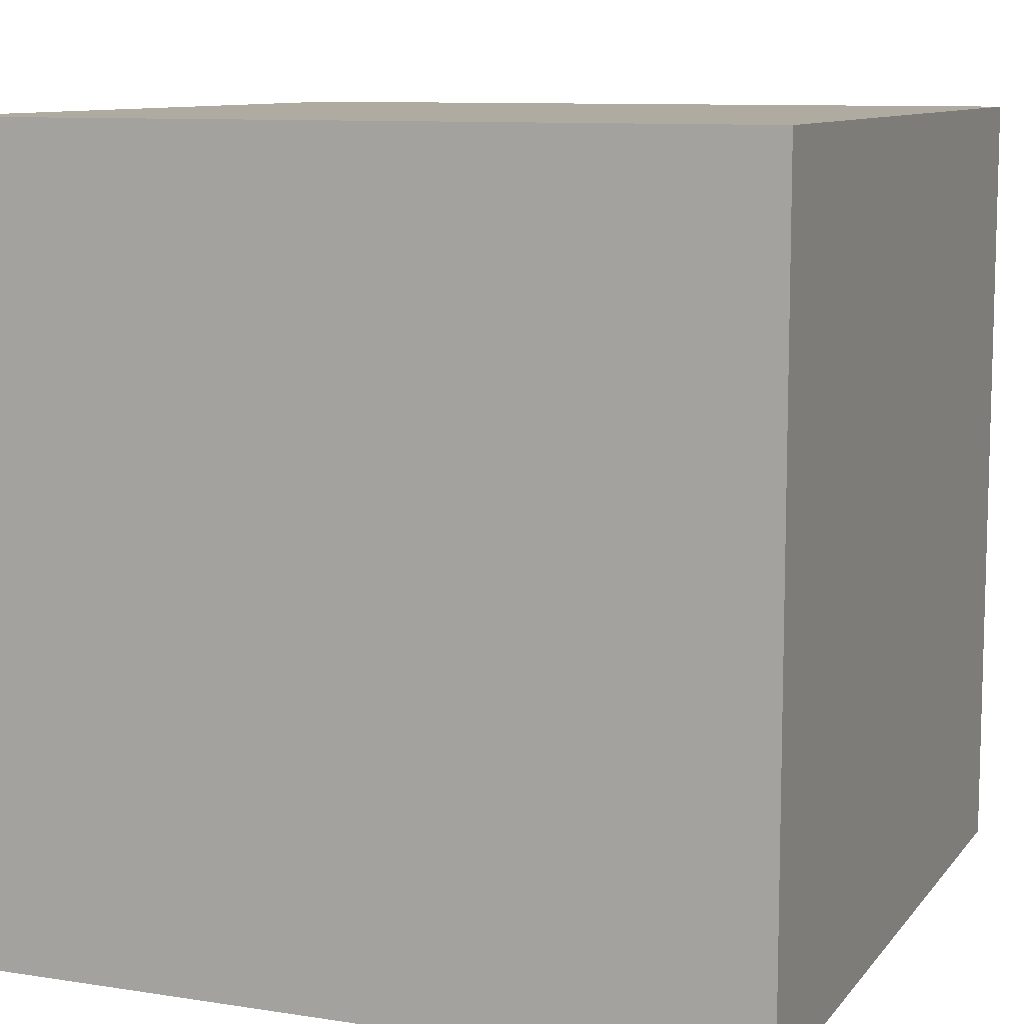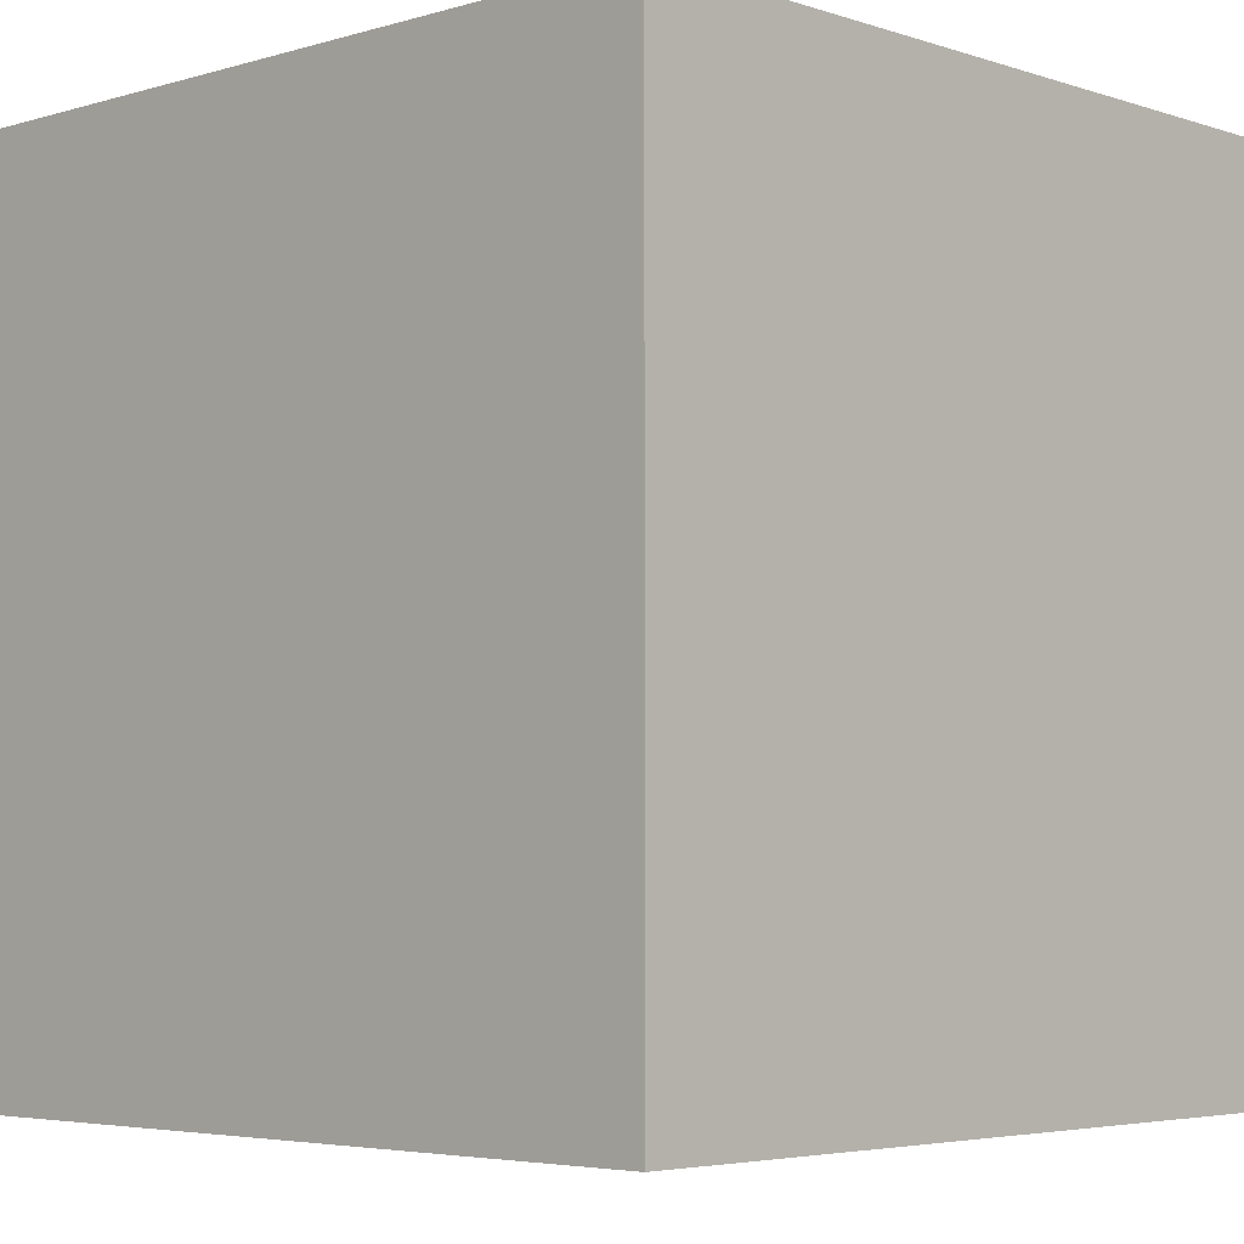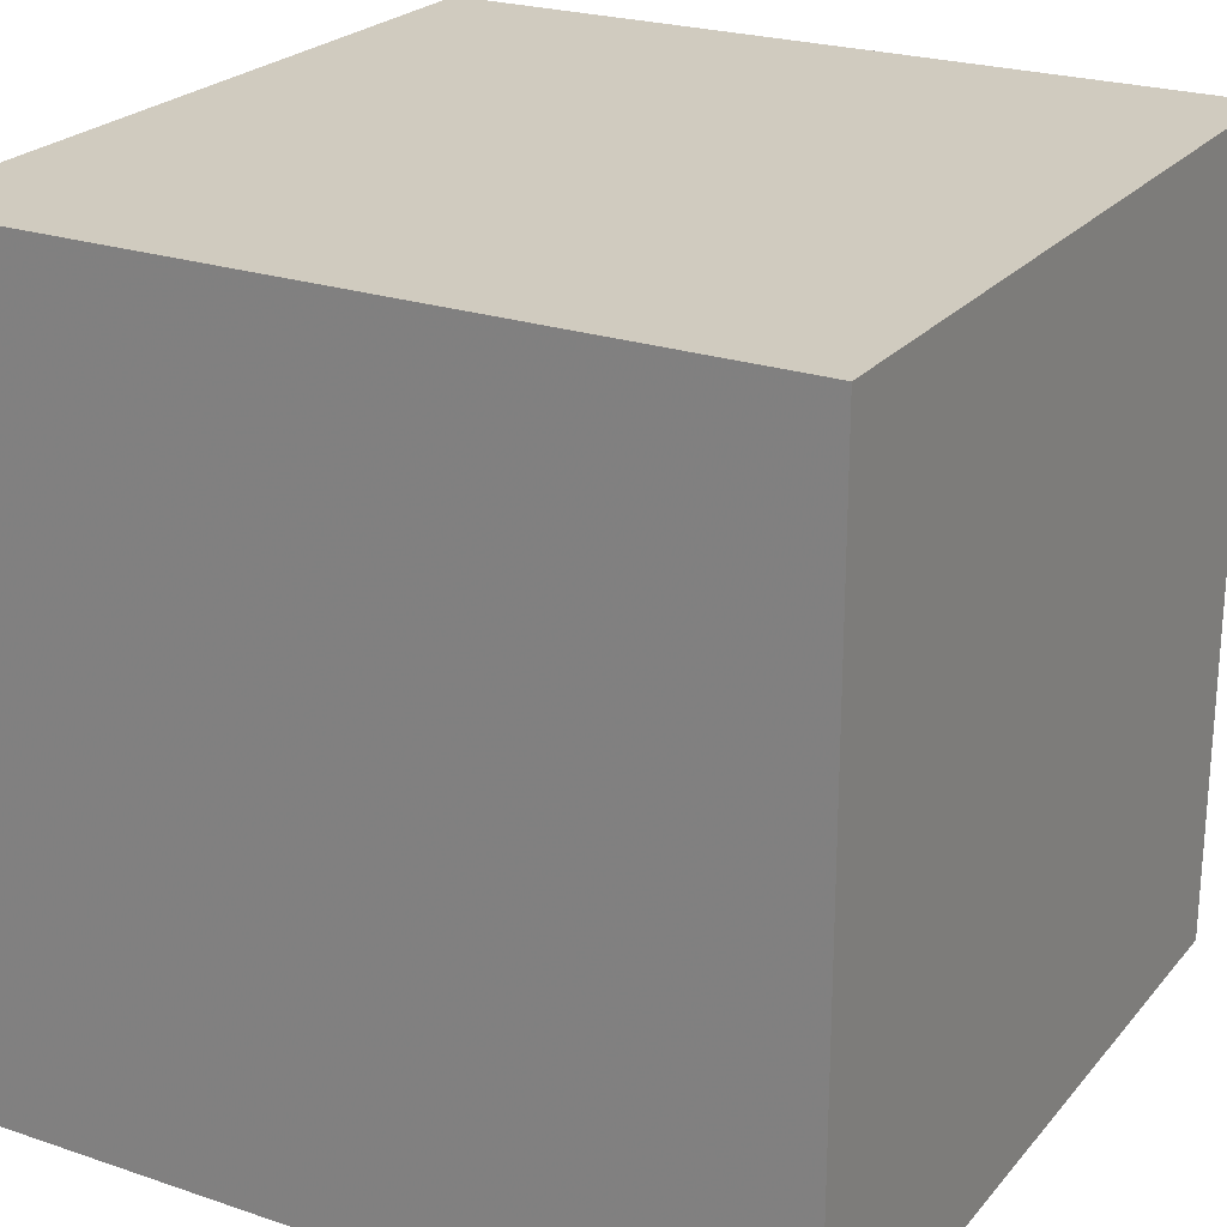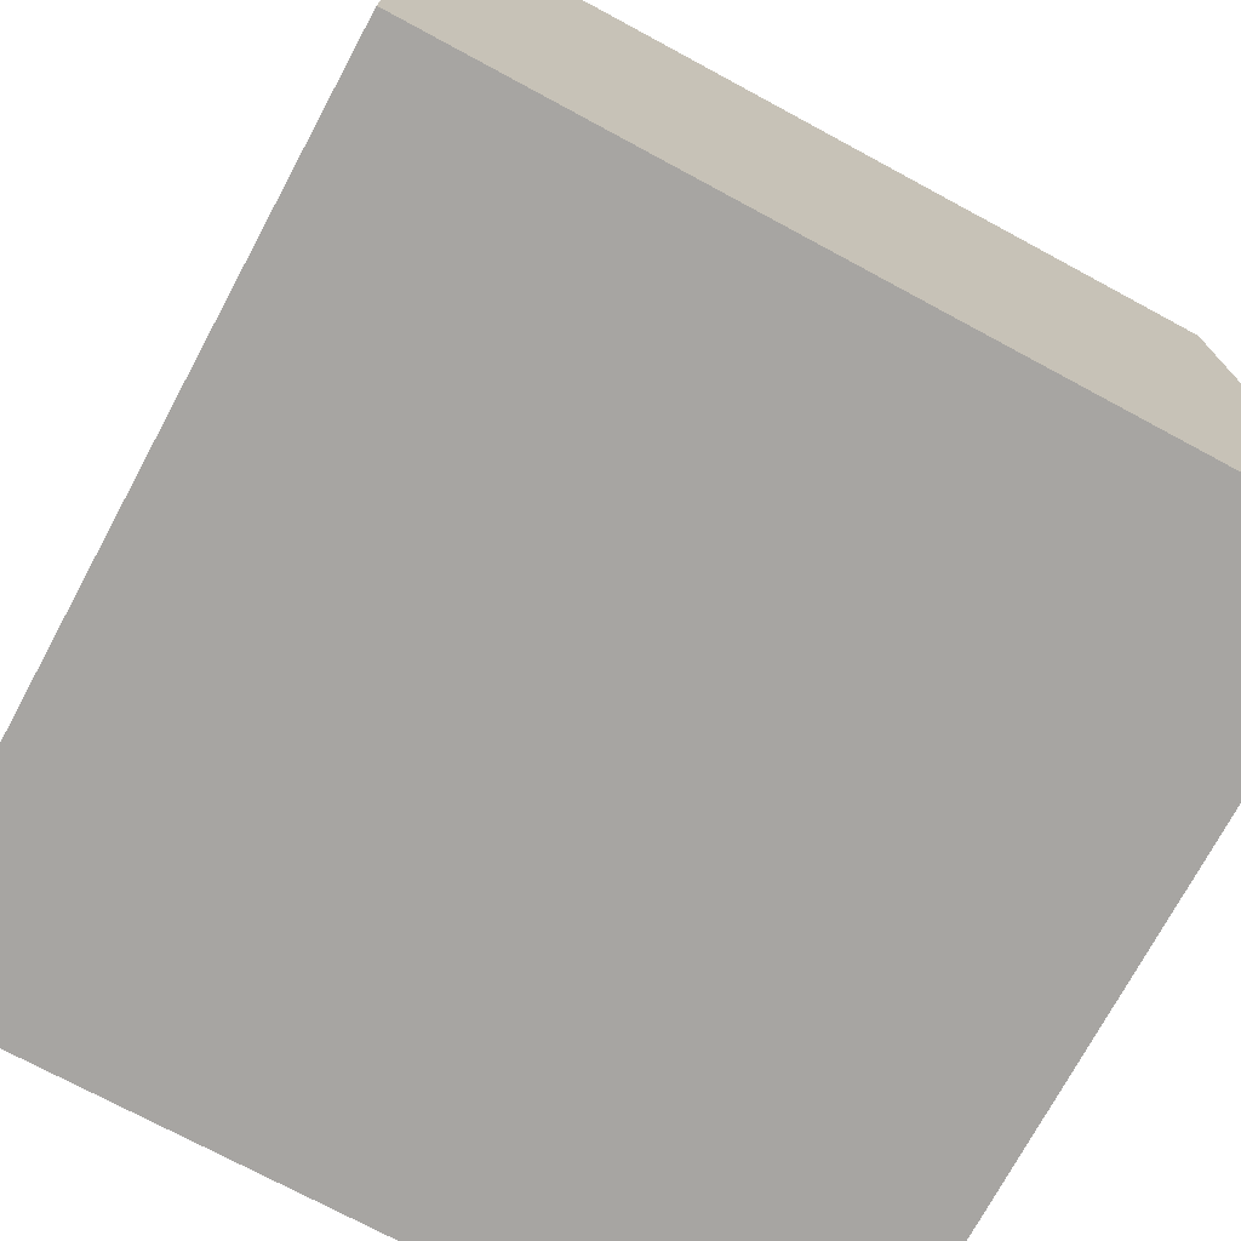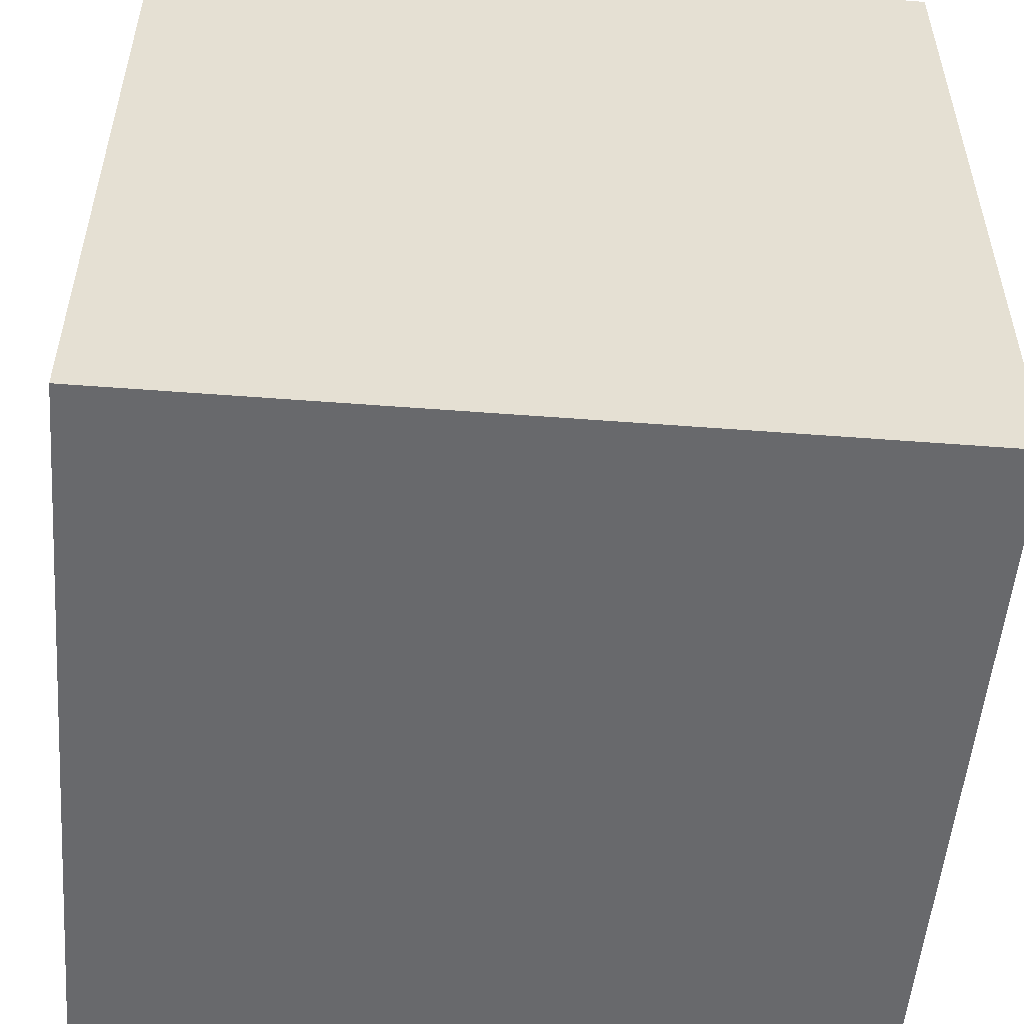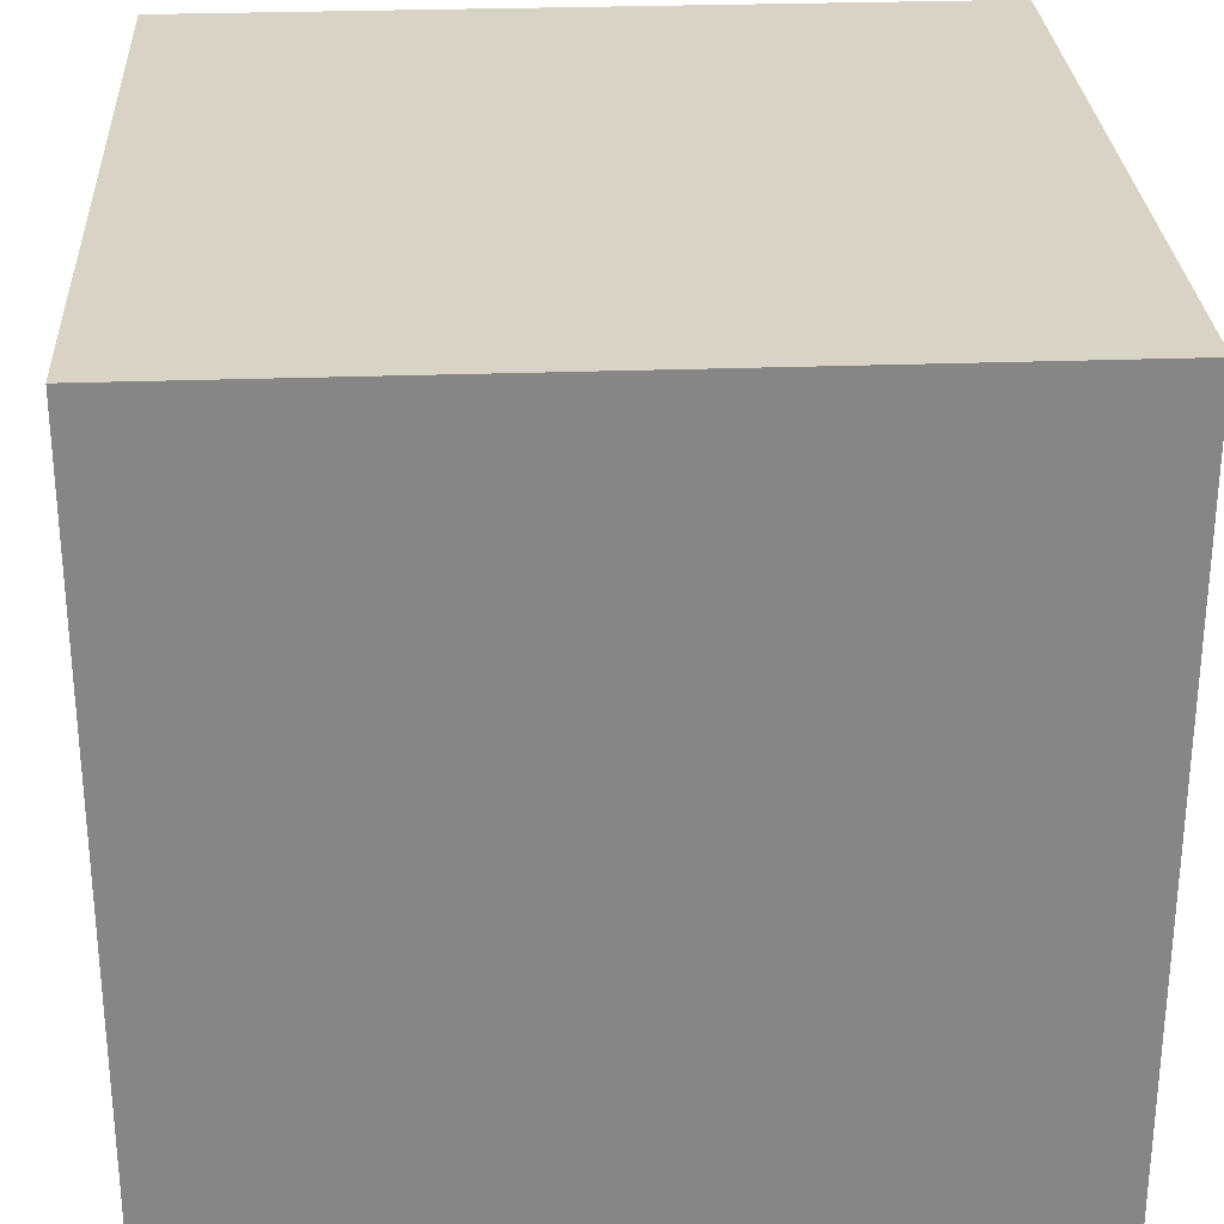
<metadata>
{"format":"obj","ext":"obj","renderer":"f3d","projection":"perspective","resolution":1024,"background":"white","views":[{"elev":9.8,"azim":-158.1,"up":"+Y"},{"elev":-4.4,"azim":-46.5,"up":"+Z"},{"elev":23.7,"azim":-60.5,"up":"+Z"},{"elev":-73.9,"azim":-118.3,"up":"+Y"},{"elev":-52.8,"azim":175.3,"up":"+Z"},{"elev":28.3,"azim":176.9,"up":"+Z"}]}
</metadata>
<code>
o Cube
v 0.5 0 -0.5
v 0.5 0 0.5
v -0.5 0 0.5
v -0.5 0 -0.5
v 0.5 1 -0.5
v 0.5 1 0.5
v -0.5 1 0.5
v -0.5 1 -0.5
f 1 3 4
f 8 6 5
f 5 2 1
f 6 3 2
f 7 4 3
f 1 8 5
f 1 2 3
f 8 7 6
f 5 6 2
f 6 7 3
f 7 8 4
f 1 4 8

</code>
